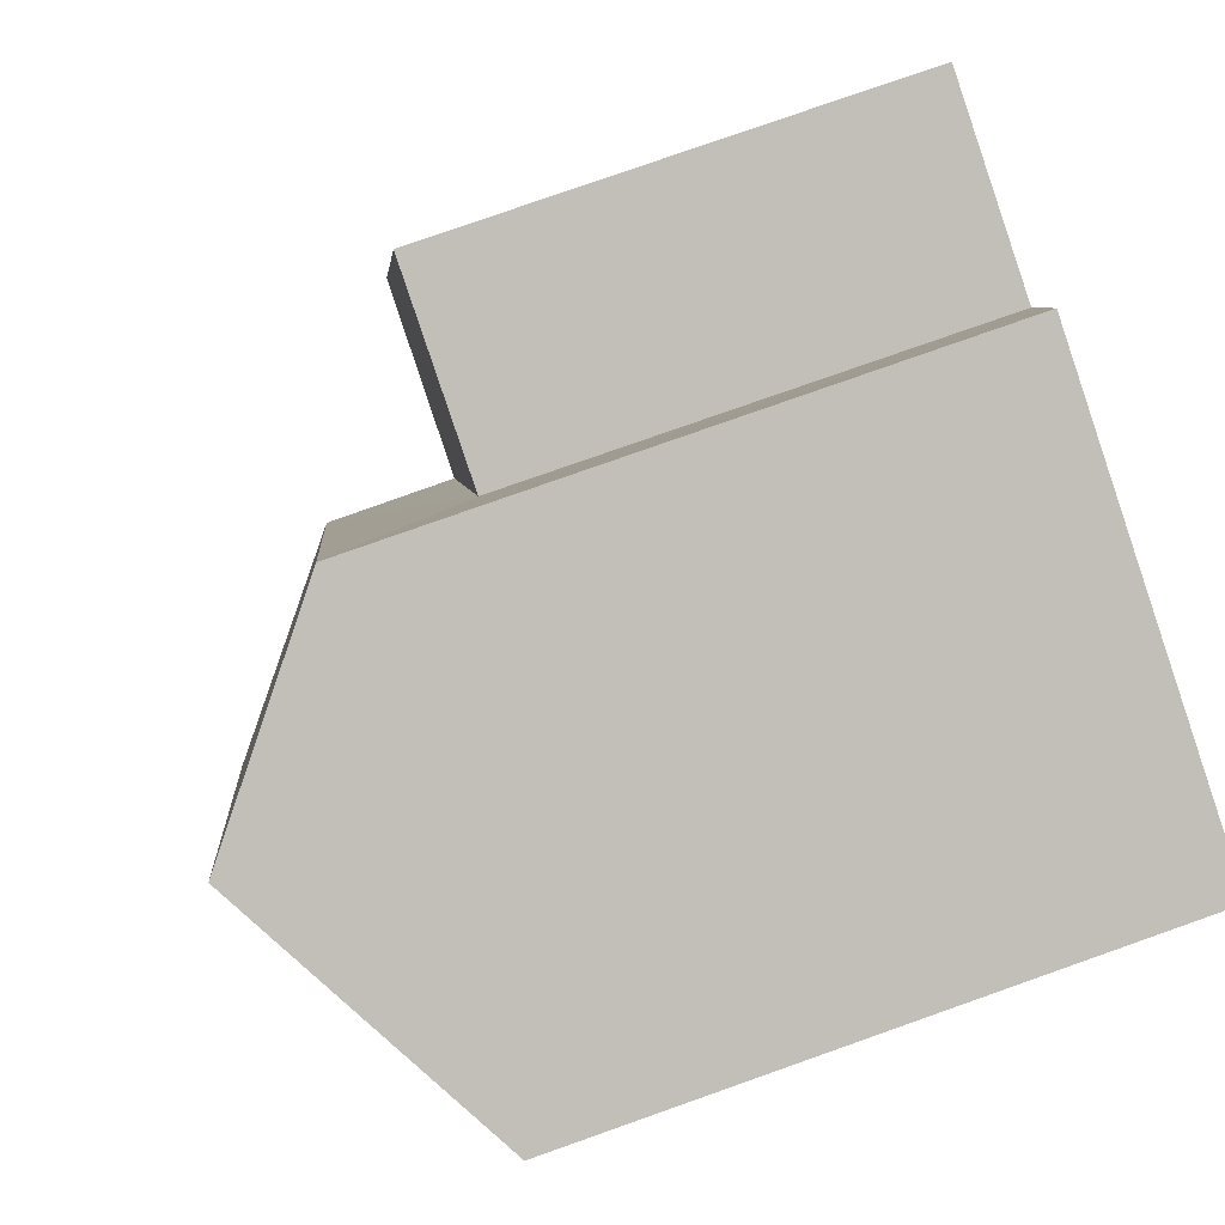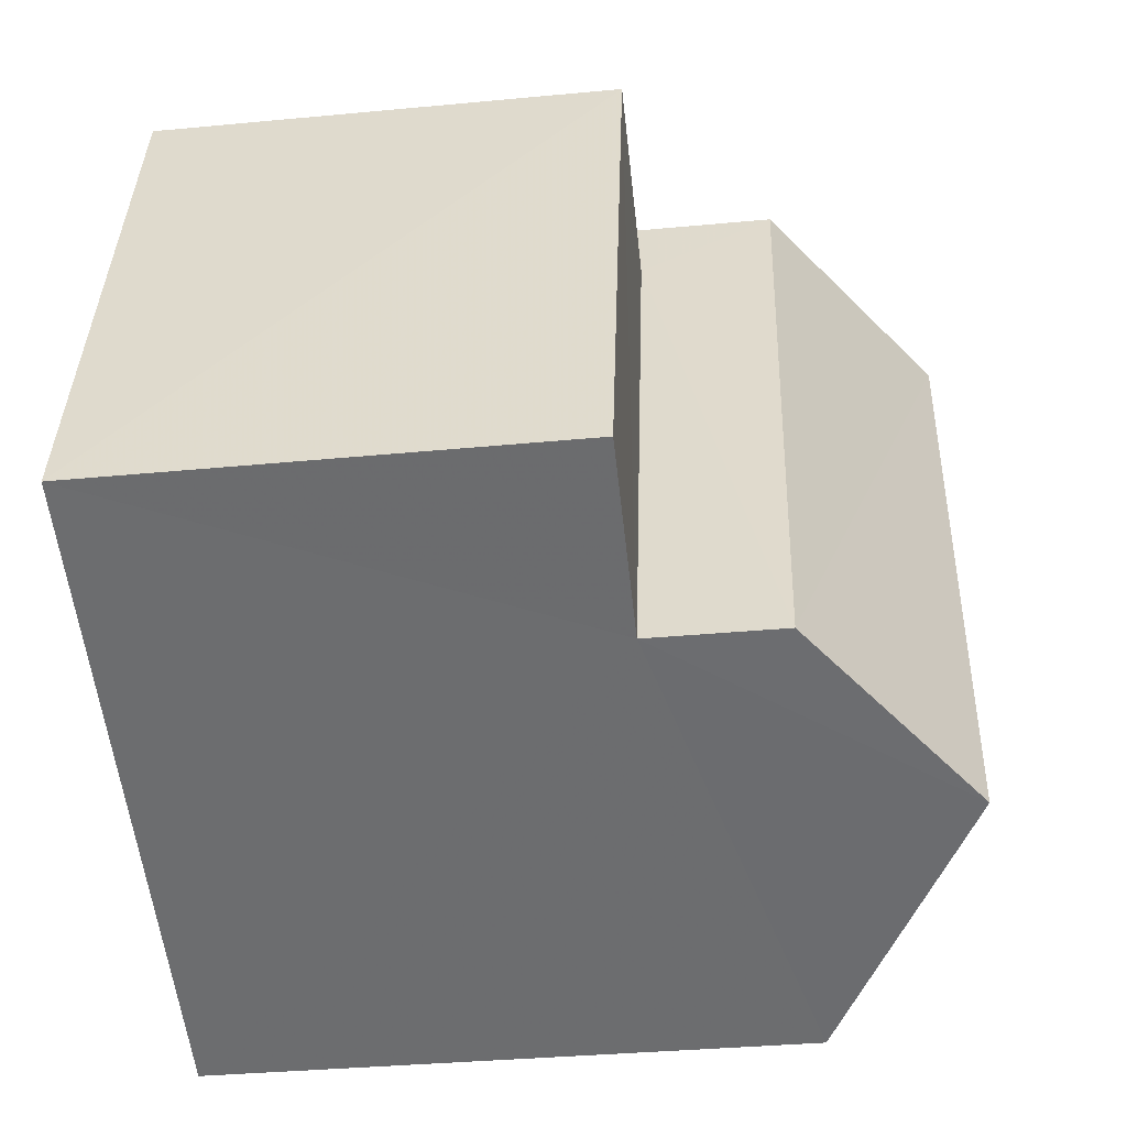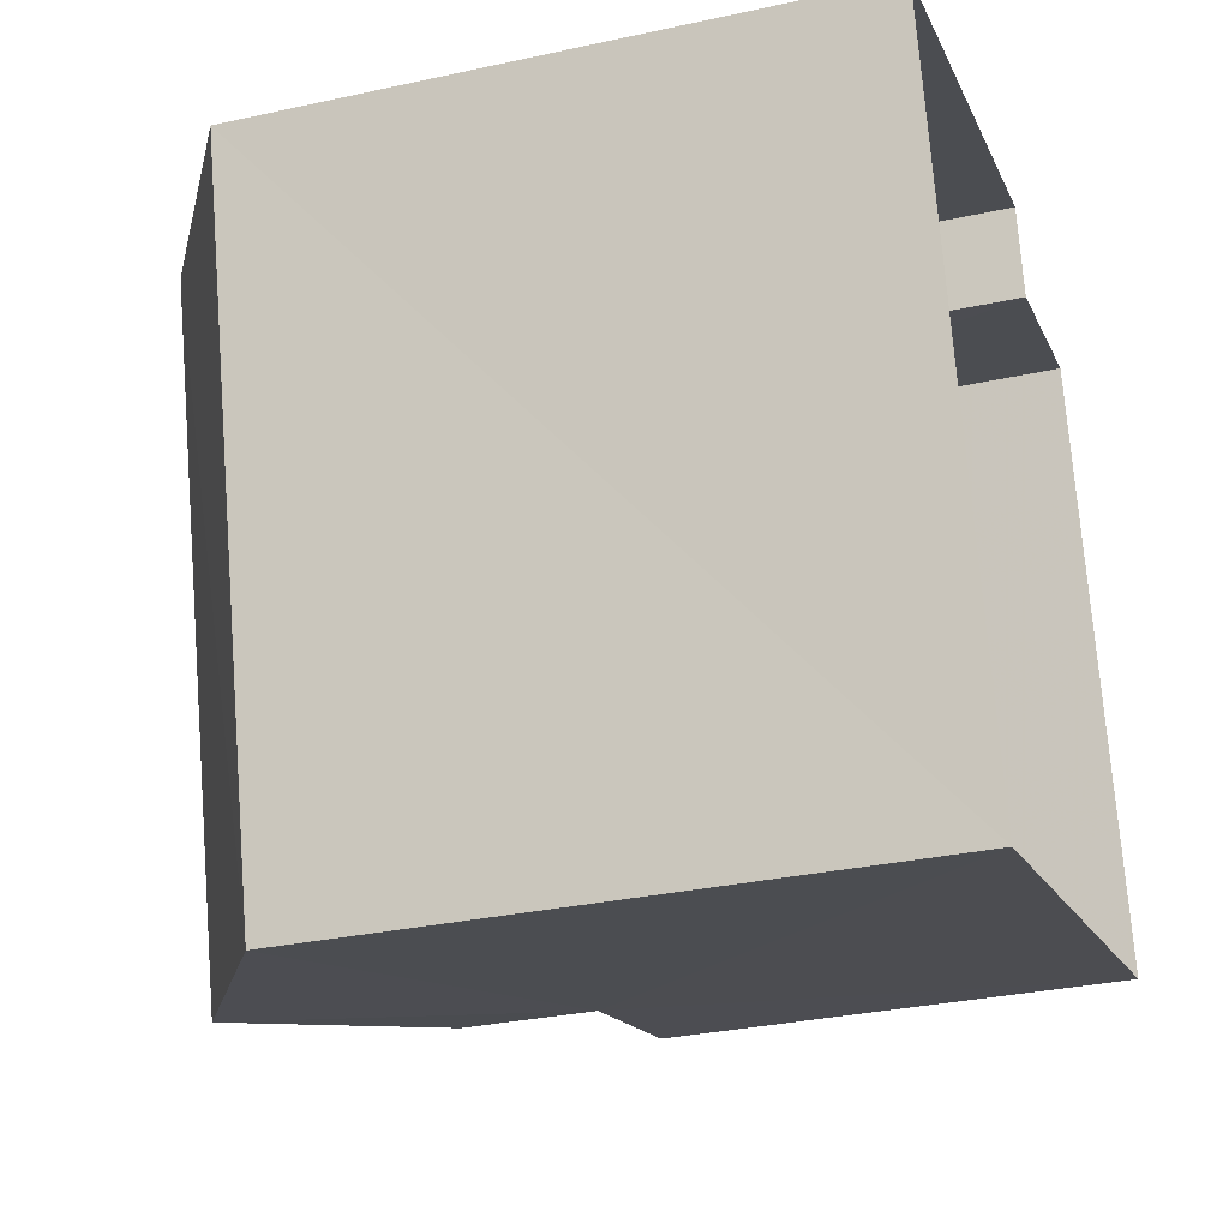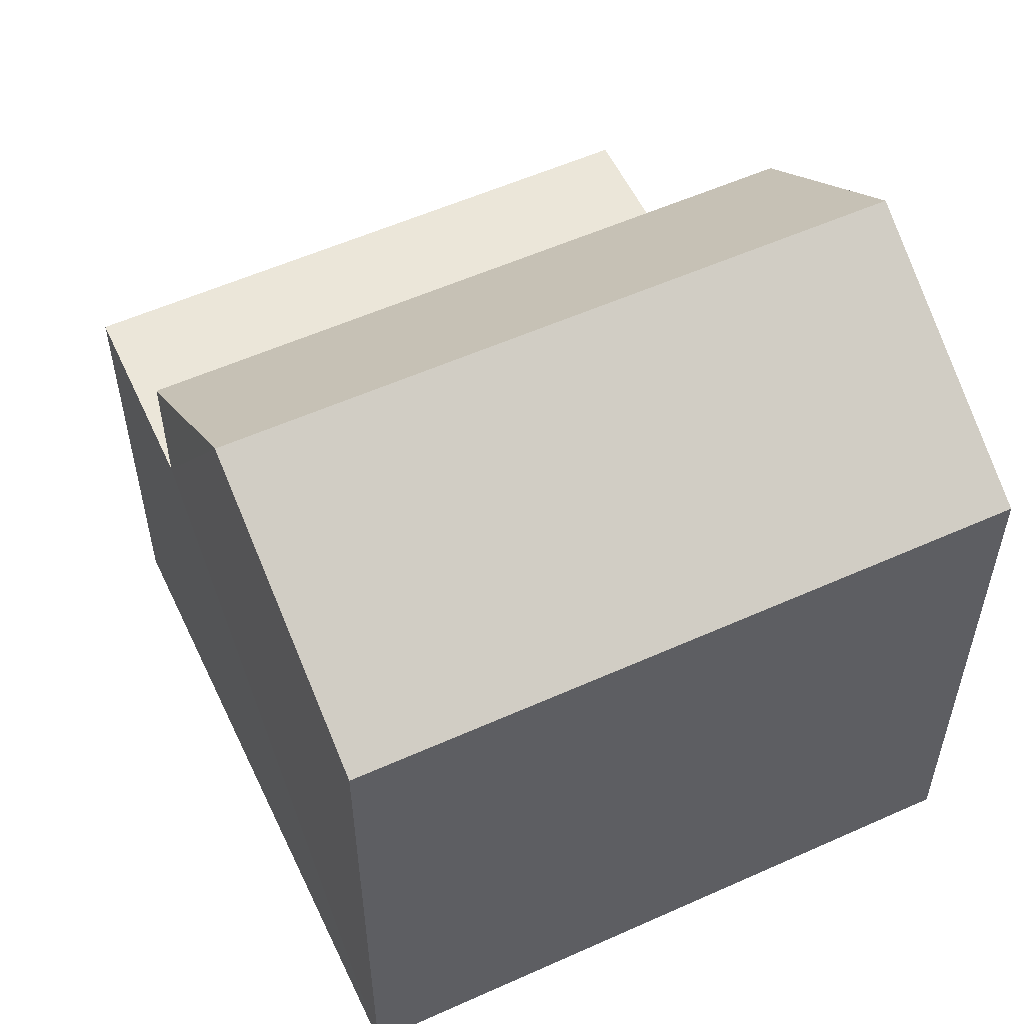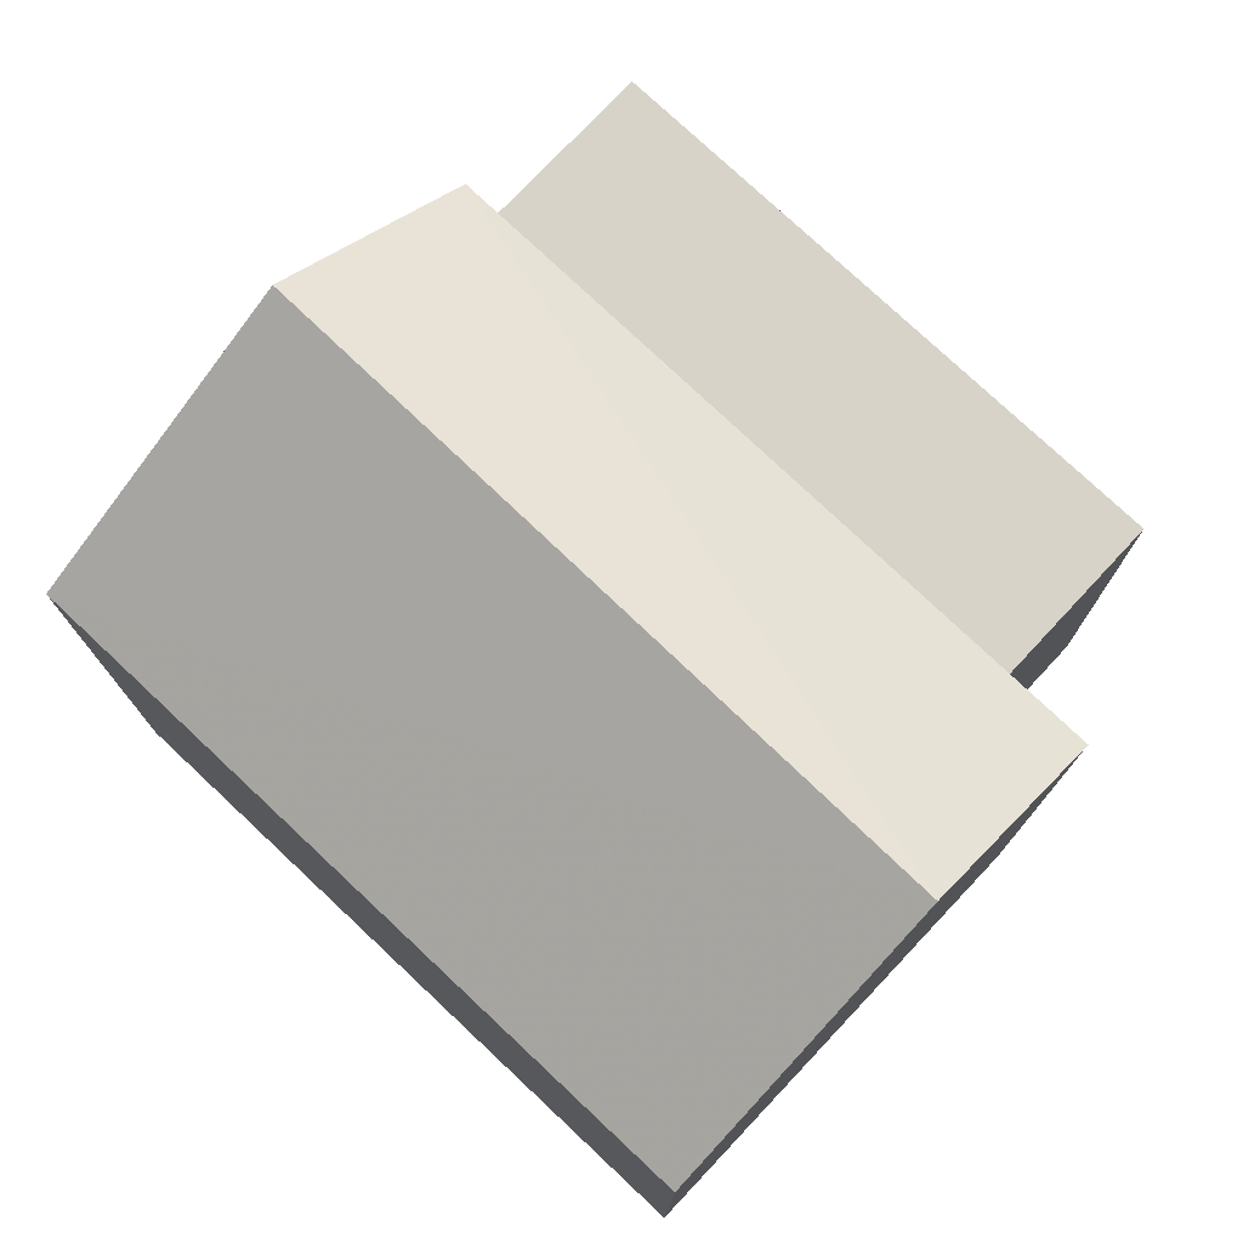
<metadata>
{"format":"obj","ext":"obj","renderer":"f3d","projection":"perspective","resolution":1024,"background":"white","views":[{"elev":79.9,"azim":70.8,"up":"+Y"},{"elev":-39.1,"azim":-83.6,"up":"+Y"},{"elev":-30.7,"azim":107.5,"up":"+Y"},{"elev":55.7,"azim":49.8,"up":"+Z"},{"elev":77.0,"azim":118.4,"up":"+Z"}]}
</metadata>
<code>
v -3.149e+05 4.176e+04 58.02
v -3.149e+05 4.176e+04 58.01
v -3.149e+05 4.176e+04 58.02
v -3.149e+05 4.175e+04 58.01
v -3.149e+05 4.175e+04 58.01
v -3.149e+05 4.176e+04 58.02
v -3.149e+05 4.175e+04 61.74
v -3.149e+05 4.176e+04 61.74
v -3.149e+05 4.175e+04 61.74
v -3.149e+05 4.176e+04 61.74
v -3.149e+05 4.175e+04 62.8
v -3.149e+05 4.176e+04 62.8
v -3.149e+05 4.176e+04 64.07
v -3.149e+05 4.175e+04 64.06
v -3.149e+05 4.175e+04 62.8
v -3.149e+05 4.176e+04 62.81
f 1 2 3
f 2 4 3
f 3 5 6
f 3 4 5
f 7 8 9
f 7 10 8
f 11 12 13
f 14 11 13
f 13 15 14
f 13 16 15
f 3 6 8
f 10 3 8
f 8 6 5
f 9 8 5
f 11 14 7
f 11 7 4
f 4 7 5
f 14 15 7
f 5 7 9
f 12 2 16
f 12 16 13
f 2 1 16
f 12 4 2
f 12 11 4
f 1 10 16
f 16 10 15
f 1 3 10
f 15 10 7

</code>
